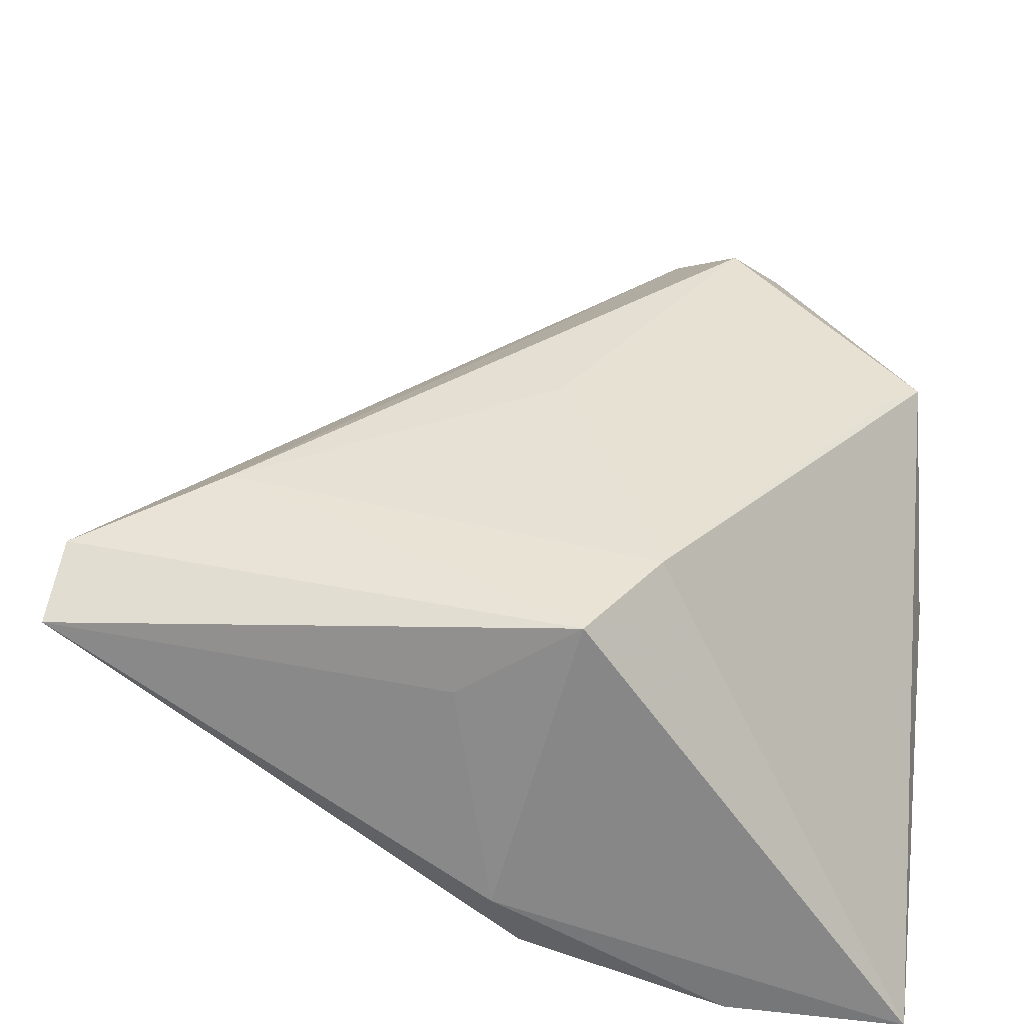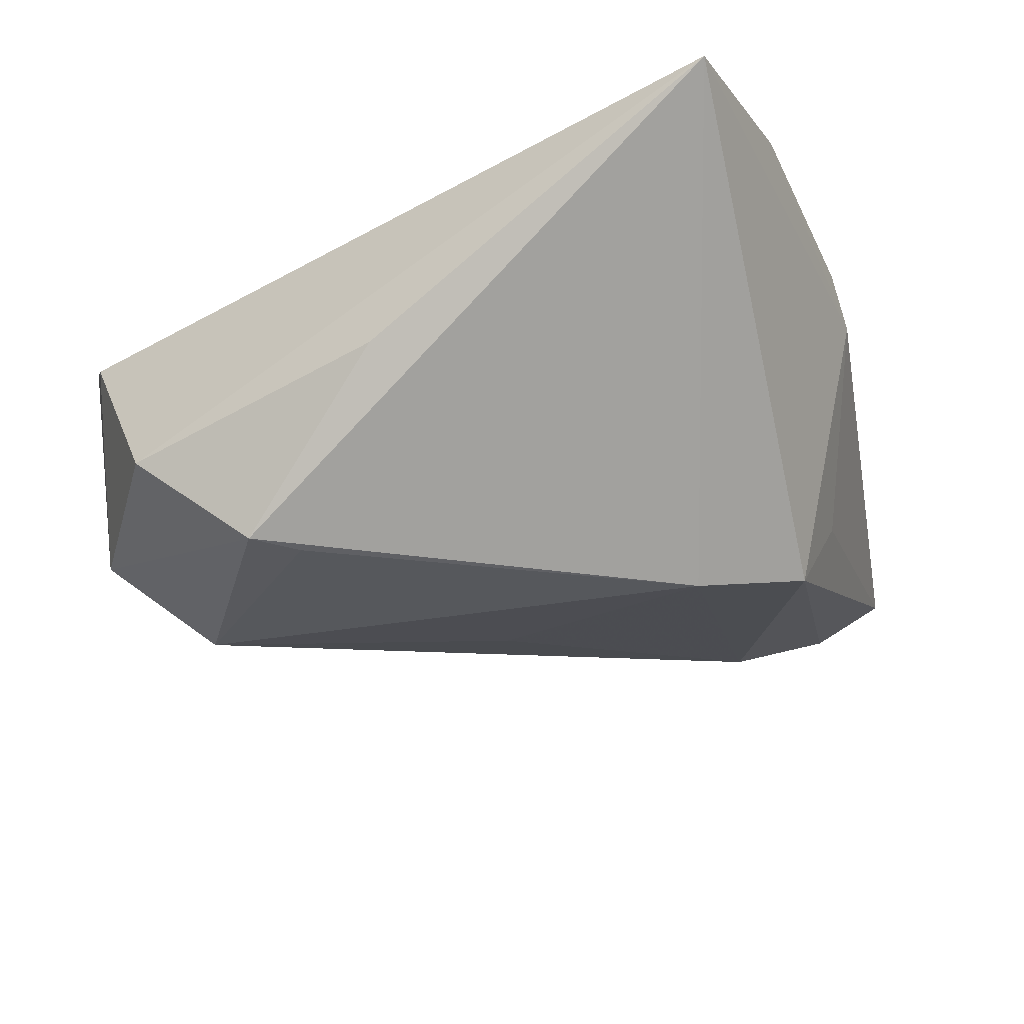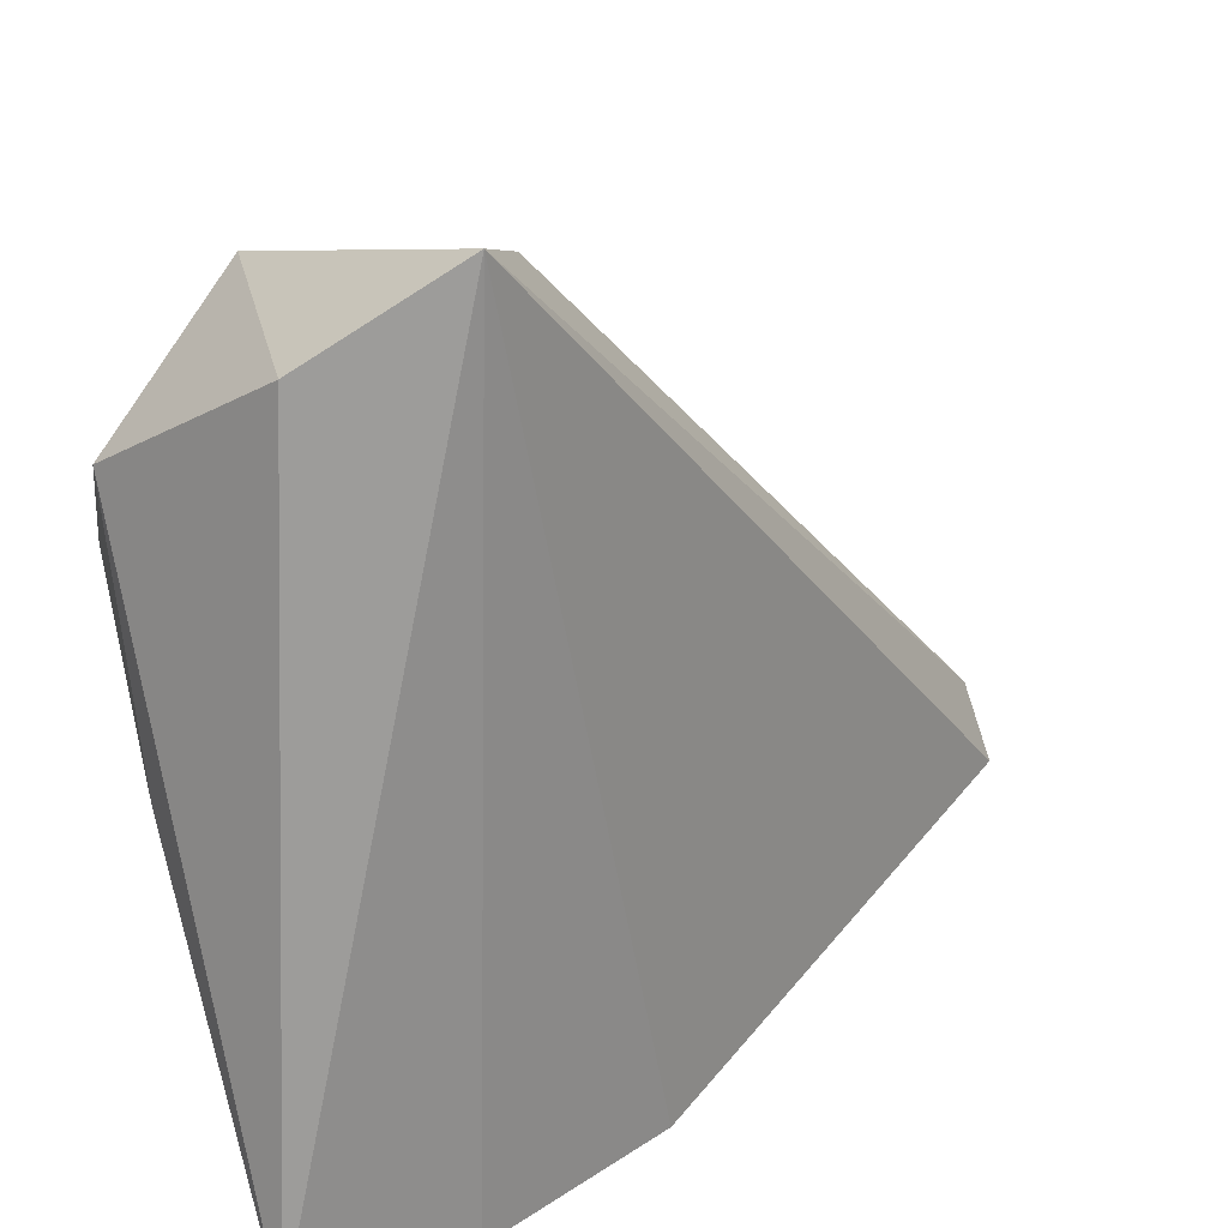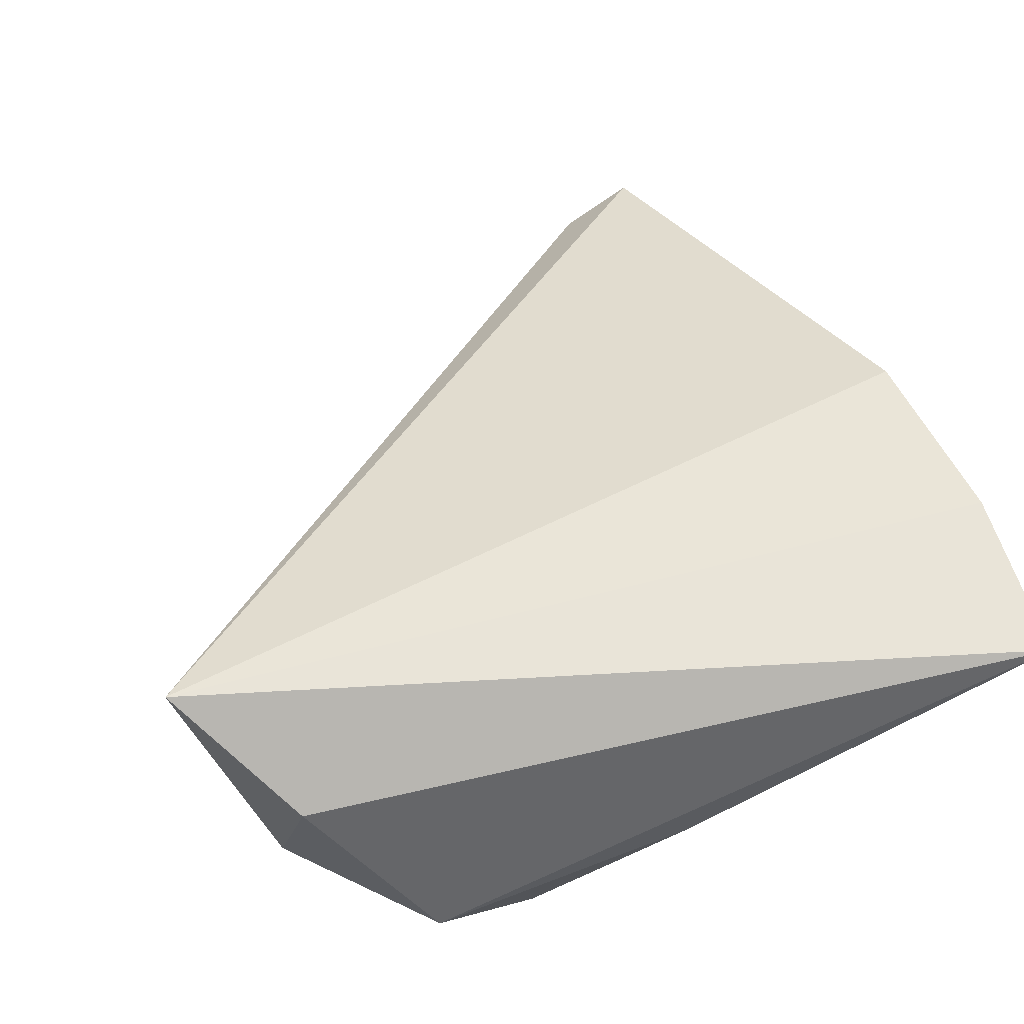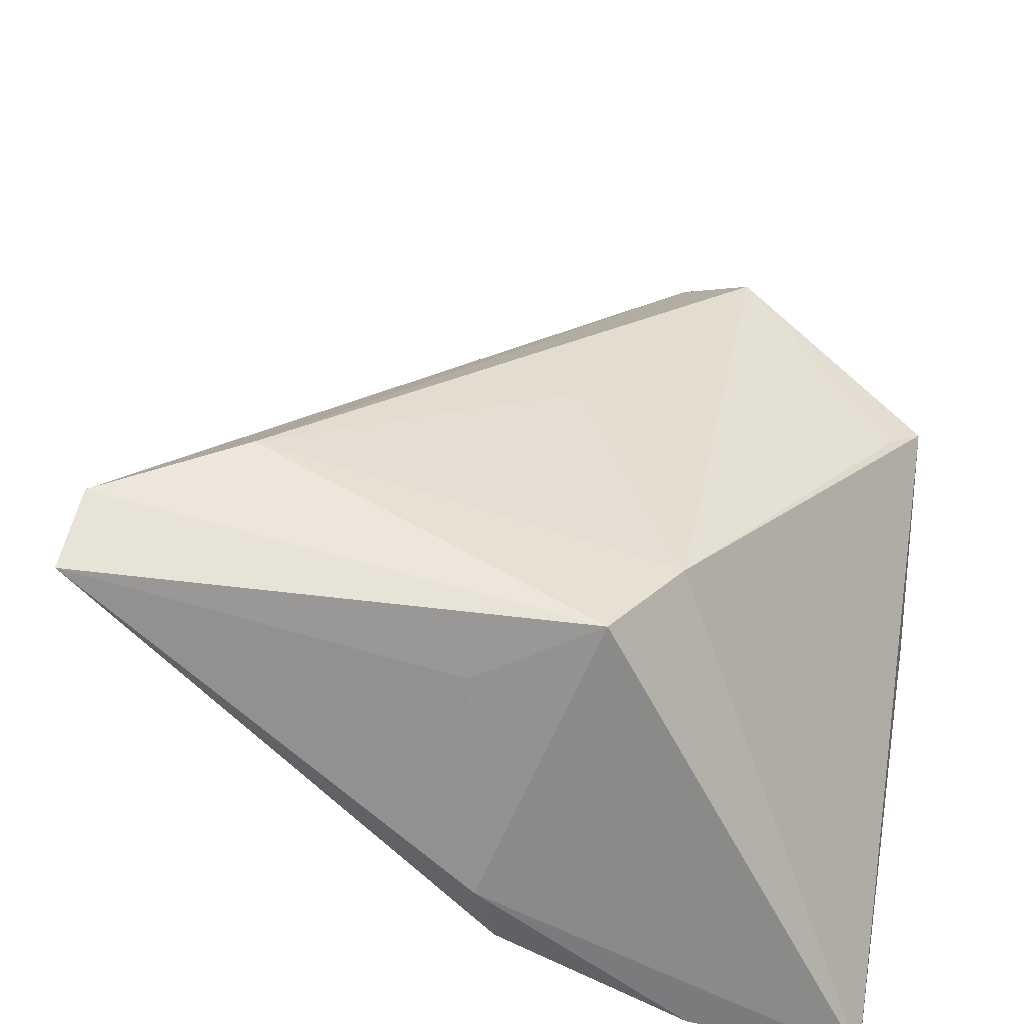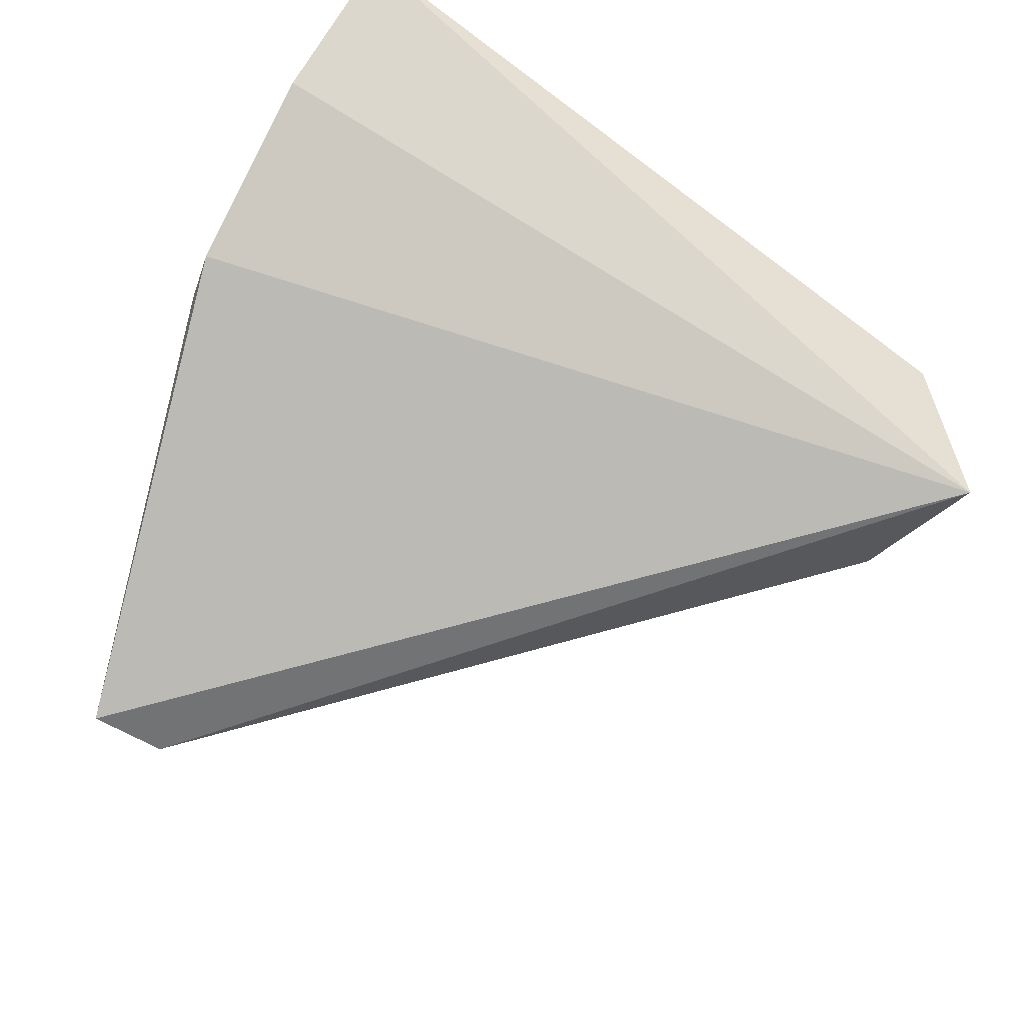
<metadata>
{"format":"obj","ext":"obj","renderer":"f3d","projection":"perspective","resolution":1024,"background":"white","views":[{"elev":-49.6,"azim":164.7,"up":"+Y"},{"elev":-28.3,"azim":-62.8,"up":"+Z"},{"elev":27.2,"azim":-34.2,"up":"+Y"},{"elev":54.9,"azim":-107.3,"up":"+Z"},{"elev":-51.0,"azim":157.1,"up":"+Y"},{"elev":78.4,"azim":120.0,"up":"+Z"}]}
</metadata>
<code>
v -0.008635 0.03653 -0.02275
v 0.01329 0.006517 -0.01946
v 0.01245 -0.04211 0.01317
v -0.03538 -0.0009514 -0.004013
v -0.02685 0.0443 0.009684
v -0.01805 0.04661 -0.01407
v 0.007955 -0.04207 0.01848
v -0.01287 0.05611 0.02013
v -0.03041 0.01726 -0.02241
v 0.003667 -0.0239 -0.02275
v 0.01196 -0.03432 -0.02076
v 0.0648 -0.02693 -8.61e-05
v -0.001875 0.04987 0.007877
v -0.01657 -0.04364 0.02181
v 0.04853 -0.01163 -0.01205
v 0.06401 -0.01837 -0.004251
v -0.03504 0.03074 -0.01138
v 0.02249 -0.03487 -0.009084
v -0.02577 0.01313 -0.02275
v -0.03704 -0.04364 0.01967
v -0.003973 0.04307 -0.01514
f 12 8 7
f 16 8 12
f 11 16 12
f 15 16 11
f 8 20 14
f 14 7 8
f 18 11 12
f 20 9 10
f 10 11 20
f 15 11 10
f 5 20 8
f 5 17 20
f 4 9 20
f 20 17 4
f 4 17 9
f 8 16 13
f 21 16 15
f 15 1 21
f 21 13 16
f 7 14 3
f 11 18 3
f 20 11 3
f 3 14 20
f 12 7 3
f 3 18 12
f 9 1 19
f 19 10 9
f 1 10 19
f 2 1 15
f 15 10 2
f 2 10 1
f 6 21 1
f 9 17 6
f 6 1 9
f 8 13 6
f 13 21 6
f 17 5 6
f 6 5 8

</code>
